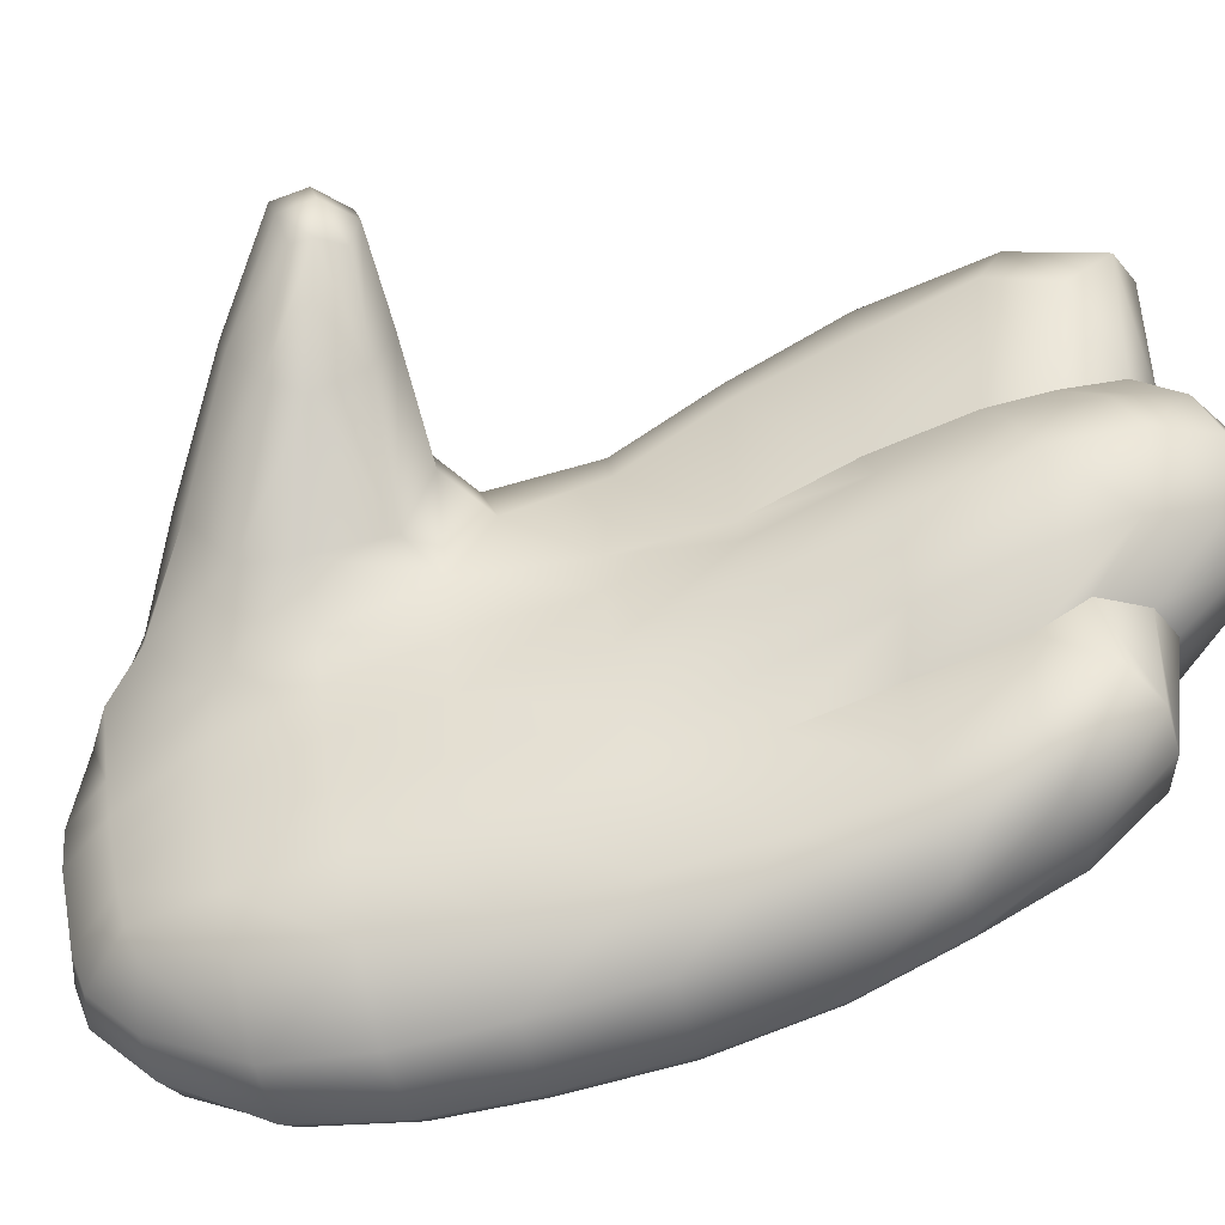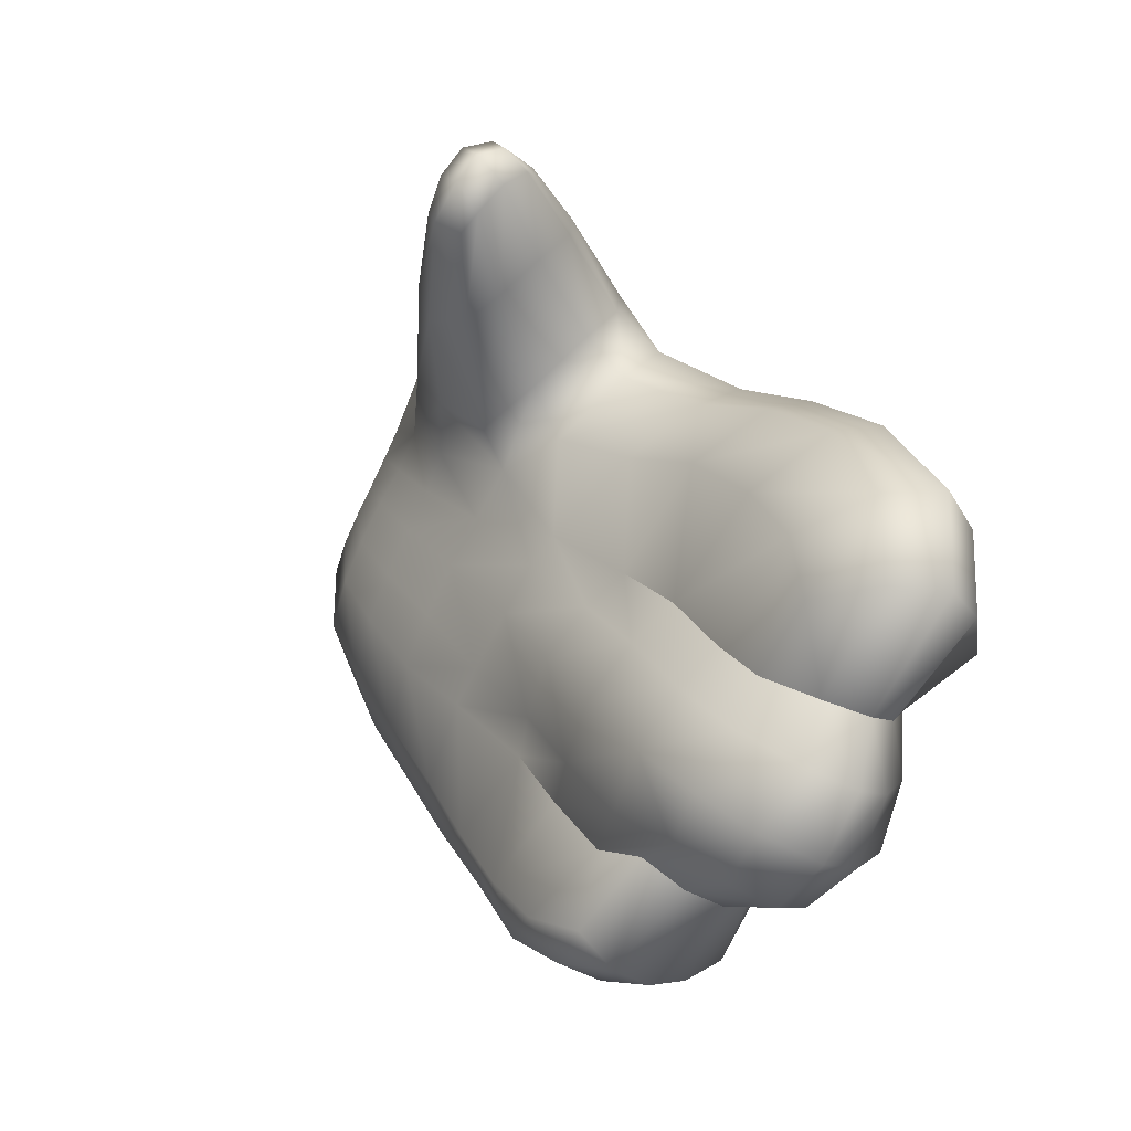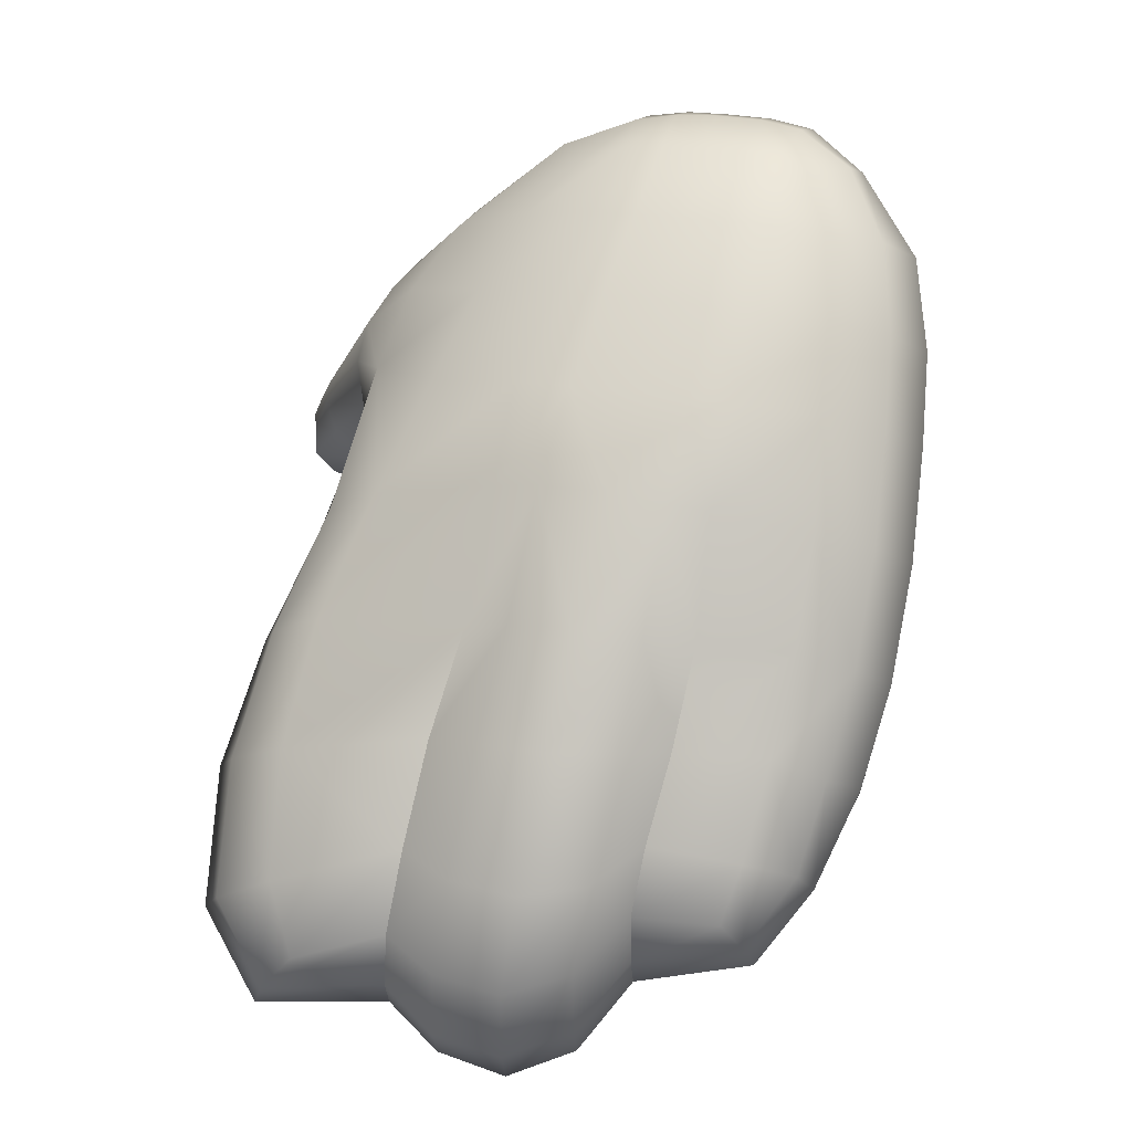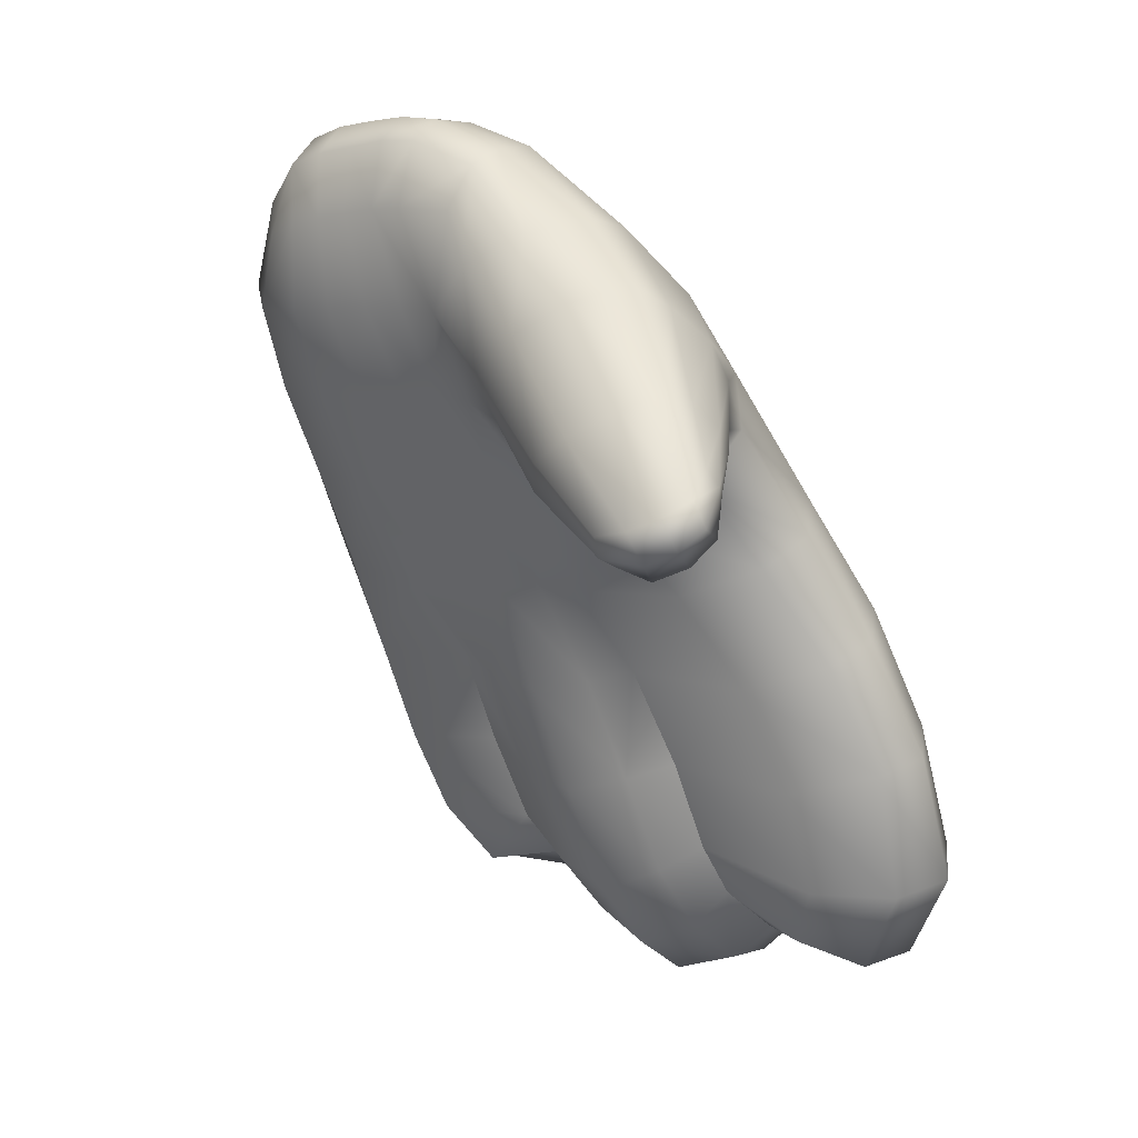
<metadata>
{"format":"obj","ext":"obj","renderer":"f3d","projection":"perspective","resolution":1024,"background":"white","views":[{"elev":-51.1,"azim":-51.1,"up":"+Z"},{"elev":-69.3,"azim":-37.1,"up":"+Y"},{"elev":13.9,"azim":92.1,"up":"+Y"},{"elev":5.7,"azim":-61.6,"up":"+Y"}]}
</metadata>
<code>
g Hand_Open_L
v 0.55 0.1868 0.2276
v 0.5639 0.1763 0.2497
v 0.5759 0.1847 0.2044
v 0.5589 0.2004 0.1939
v 0.5385 0.2085 0.237
v 0.5474 0.2198 0.1887
v 0.5524 0.2071 0.2667
v 0.5354 0.2538 0.1822
v 0.5288 0.2475 0.2317
v 0.5166 0.2875 0.219
v 0.5237 0.2904 0.17
v 0.54 0.2552 0.2643
v 0.5277 0.2966 0.2488
v 0.505 0.3223 0.1983
v 0.5013 0.3229 0.1566
v 0.4851 0.3497 0.1811
v 0.478 0.3623 0.1549
v 0.5152 0.3329 0.2276
v 0.4927 0.3642 0.2129
v 0.4661 0.3575 0.1907
v 0.462 0.3665 0.1628
v 0.4723 0.3685 0.2164
v 0.433 0.346 0.2148
v 0.4294 0.3522 0.1969
v 0.4068 0.3385 0.2362
v 0.4068 0.3421 0.2252
v 0.4088 0.3437 0.249
v 0.4374 0.3537 0.2324
v 0.5015 0.3232 0.1417
v 0.5195 0.2858 0.1526
v 0.5309 0.247 0.1634
v 0.5354 0.2538 0.1822
v 0.5474 0.2198 0.1887
v 0.5436 0.2096 0.1717
v 0.5603 0.1849 0.1788
v 0.5589 0.2004 0.1939
v 0.5798 0.169 0.1867
v 0.5759 0.1847 0.2044
v 0.6002 0.1683 0.1915
v 0.5927 0.1844 0.2096
v 0.4139 0.3529 0.2563
v 0.4425 0.3669 0.244
v 0.4784 0.3851 0.2277
v 0.5013 0.3843 0.2249
v 0.527 0.3446 0.24
v 0.5412 0.3055 0.2597
v 0.5545 0.2611 0.2757
v 0.5715 0.2121 0.28
v 0.5838 0.1794 0.2604
v 0.5927 0.1844 0.2096
v 0.5816 0.1613 0.1619
v 0.588 0.1729 0.137
v 0.5692 0.1854 0.1329
v 0.5603 0.1754 0.1561
v 0.543 0.1997 0.1486
v 0.5538 0.2081 0.1219
v 0.5402 0.2464 0.1128
v 0.5301 0.2405 0.1386
v 0.519 0.2812 0.129
v 0.5286 0.2843 0.1048
v 0.5054 0.3224 0.1202
v 0.5097 0.3212 0.09555
v 0.4852 0.3637 0.1101
v 0.4899 0.3624 0.08748
v 0.6075 0.1729 0.1404
v 0.605 0.1612 0.1663
v 0.4682 0.3964 0.1015
v 0.4728 0.3955 0.0807
v 0.4573 0.4289 0.09313
v 0.4609 0.4278 0.07459
v 0.4572 0.4608 0.07284
v 0.4546 0.4623 0.08639
v 0.4612 0.4866 0.085
v 0.4642 0.485 0.06907
v 0.4725 0.4968 0.08723
v 0.4759 0.4954 0.07095
v 0.4584 0.4882 0.09987
v 0.4694 0.4975 0.1024
v 0.4669 0.4959 0.1176
v 0.4561 0.4877 0.1147
v 0.452 0.4634 0.09973
v 0.449 0.4636 0.113
v 0.4535 0.4782 0.1409
v 0.442 0.4617 0.1378
v 0.4505 0.4253 0.1272
v 0.4371 0.4425 0.1469
v 0.4348 0.4051 0.1532
v 0.4241 0.4182 0.174
v 0.4463 0.3885 0.1546
v 0.4593 0.394 0.1363
v 0.4452 0.4531 0.167
v 0.429 0.4295 0.1941
v 0.4102 0.3758 0.1906
v 0.4028 0.3852 0.2059
v 0.3937 0.3539 0.2218
v 0.3894 0.3564 0.2355
v 0.3969 0.3465 0.2219
v 0.3945 0.345 0.2391
v 0.3954 0.3495 0.2511
v 0.39 0.3611 0.2476
v 0.4195 0.3653 0.1854
v 0.4069 0.3941 0.224
v 0.4426 0.4355 0.2104
v 0.4621 0.4594 0.1836
v 0.4636 0.4842 0.1462
v 0.3981 0.3666 0.2552
v 0.4173 0.4003 0.2359
v 0.4024 0.357 0.2578
v 0.4817 0.3638 0.132
v 0.4647 0.396 0.1193
v 0.4549 0.4278 0.1101
v 0.5714 0.2067 0.1149
v 0.5875 0.1967 0.1177
v 0.5874 0.1983 0.07736
v 0.5695 0.2005 0.08149
v 0.5796 0.2269 0.05487
v 0.5594 0.2227 0.06553
v 0.5625 0.2217 0.1019
v 0.5715 0.2589 0.03874
v 0.5502 0.2528 0.05575
v 0.5389 0.2895 0.04836
v 0.5371 0.29 0.08797
v 0.5492 0.2552 0.09433
v 0.5585 0.2954 0.03276
v 0.5441 0.3324 0.02585
v 0.5248 0.3249 0.04418
v 0.5268 0.3718 0.02121
v 0.5064 0.363 0.03948
v 0.496 0.3611 0.0652
v 0.5132 0.3217 0.07882
v 0.5924 0.2682 0.03991
v 0.5992 0.2324 0.05616
v 0.5827 0.3039 0.02942
v 0.5675 0.3445 0.02179
v 0.5498 0.3839 0.01763
v 0.5335 0.4155 0.01546
v 0.5104 0.406 0.01772
v 0.5144 0.4476 0.01877
v 0.4941 0.4373 0.01965
v 0.4887 0.3971 0.03573
v 0.4736 0.428 0.03611
v 0.4656 0.4264 0.05632
v 0.4784 0.3945 0.06022
v 0.4644 0.4554 0.04726
v 0.4789 0.468 0.03759
v 0.4684 0.4815 0.05404
v 0.4602 0.4589 0.05947
v 0.4949 0.4768 0.03754
v 0.4807 0.4919 0.05575
v 0.5492 0.2552 0.09433
v 0.5625 0.2217 0.1019
v 0.5714 0.2067 0.1149
v 0.5875 0.1967 0.1177
v 0.6024 0.1977 0.1203
v 0.5838 0.1794 0.2604
v 0.6006 0.1925 0.2555
v 0.6034 0.1955 0.2099
v 0.5927 0.1844 0.2096
v 0.6124 0.2184 0.2081
v 0.6161 0.2105 0.2417
v 0.6106 0.2499 0.2019
v 0.611 0.2375 0.2493
v 0.5905 0.223 0.2722
v 0.5715 0.2121 0.28
v 0.5732 0.2704 0.268
v 0.597 0.2824 0.2458
v 0.5597 0.3154 0.2534
v 0.5412 0.3055 0.2597
v 0.5545 0.2611 0.2757
v 0.5825 0.3265 0.2336
v 0.5884 0.3246 0.1812
v 0.6024 0.288 0.1929
v 0.5846 0.3756 0.1704
v 0.5636 0.3682 0.2145
v 0.5642 0.4092 0.1641
v 0.5435 0.4062 0.1955
v 0.5081 0.4045 0.2192
v 0.5428 0.3567 0.234
v 0.5013 0.3843 0.2249
v 0.527 0.3446 0.24
v 0.4782 0.4022 0.2303
v 0.4784 0.3851 0.2277
v 0.4413 0.3792 0.2475
v 0.4425 0.3669 0.244
v 0.4223 0.3671 0.254
v 0.4139 0.3529 0.2563
v 0.5714 0.4087 0.144
v 0.5898 0.3772 0.1547
v 0.6019 0.3298 0.1652
v 0.6024 0.288 0.1929
v 0.6164 0.2915 0.1754
v 0.6262 0.2449 0.1853
v 0.6106 0.2499 0.2019
v 0.6124 0.2184 0.2081
v 0.6253 0.2091 0.1908
v 0.6034 0.1955 0.2099
v 0.6134 0.1813 0.1919
v 0.5927 0.1844 0.2096
v 0.6002 0.1683 0.1915
v 0.605 0.1612 0.1663
v 0.6207 0.176 0.1669
v 0.6207 0.1865 0.1412
v 0.6075 0.1729 0.1404
v 0.6322 0.2127 0.141
v 0.6356 0.206 0.166
v 0.6332 0.2453 0.136
v 0.6379 0.2435 0.1607
v 0.6286 0.2922 0.1514
v 0.6228 0.2898 0.126
v 0.6104 0.3281 0.1178
v 0.6142 0.3328 0.1427
v 0.5995 0.3732 0.1096
v 0.5946 0.3757 0.1316
v 0.5803 0.4066 0.1025
v 0.5761 0.4075 0.1231
v 0.5619 0.4361 0.09629
v 0.5573 0.4376 0.1147
v 0.5406 0.4636 0.09018
v 0.5368 0.4641 0.1064
v 0.5174 0.4866 0.08384
v 0.5147 0.4868 0.09843
v 0.4949 0.4964 0.07644
v 0.492 0.4976 0.09247
v 0.4759 0.4954 0.07095
v 0.4725 0.4968 0.08723
v 0.5526 0.4387 0.1332
v 0.5458 0.439 0.1509
v 0.5322 0.465 0.1224
v 0.526 0.4654 0.1377
v 0.5261 0.4367 0.1798
v 0.5102 0.463 0.1625
v 0.4804 0.456 0.1887
v 0.4949 0.4324 0.207
v 0.4564 0.428 0.2183
v 0.4712 0.4157 0.227
v 0.4426 0.4355 0.2104
v 0.4621 0.4594 0.1836
v 0.4276 0.3958 0.2407
v 0.4376 0.3876 0.246
v 0.4122 0.3759 0.2533
v 0.4166 0.3699 0.2558
v 0.3981 0.3666 0.2552
v 0.4024 0.357 0.2578
v 0.4173 0.4003 0.2359
v 0.5066 0.487 0.1268
v 0.5009 0.4794 0.1451
v 0.4854 0.4956 0.1224
v 0.4803 0.486 0.1497
v 0.4669 0.4959 0.1176
v 0.4636 0.4842 0.1462
v 0.4694 0.4975 0.1024
v 0.4887 0.4976 0.1075
v 0.5109 0.4877 0.1127
v 0.6024 0.1977 0.1203
v 0.6127 0.2093 0.1211
v 0.6172 0.2165 0.08143
v 0.604 0.2054 0.07727
v 0.6276 0.2297 0.09023
v 0.6206 0.2296 0.1212
v 0.6262 0.2518 0.08293
v 0.6198 0.2556 0.1163
v 0.6125 0.2423 0.06308
v 0.5992 0.2324 0.05616
v 0.6126 0.2878 0.1074
v 0.6185 0.2874 0.07343
v 0.6083 0.3226 0.06543
v 0.602 0.323 0.09946
v 0.5959 0.313 0.04341
v 0.6051 0.2755 0.05305
v 0.5827 0.3039 0.02942
v 0.5924 0.2682 0.03991
v 0.5942 0.3619 0.05893
v 0.6 0.3704 0.09519
v 0.5765 0.3991 0.05447
v 0.5825 0.4049 0.08188
v 0.5819 0.3539 0.03653
v 0.5648 0.3921 0.03257
v 0.5675 0.3445 0.02179
v 0.5498 0.3839 0.01763
v 0.5599 0.4302 0.05155
v 0.5645 0.4341 0.07771
v 0.5406 0.459 0.05153
v 0.543 0.4625 0.07378
v 0.5488 0.4237 0.03042
v 0.5294 0.4547 0.0322
v 0.5335 0.4155 0.01546
v 0.5144 0.4476 0.01877
v 0.5215 0.478 0.05658
v 0.5198 0.4851 0.06944
v 0.5086 0.48 0.04358
v 0.4987 0.493 0.06118
v 0.4949 0.4768 0.03754
v 0.4807 0.4919 0.05575
v 0.6126 0.2878 0.1074
v 0.6198 0.2556 0.1163
v 0.6206 0.2296 0.1212
v 0.6127 0.2093 0.1211
v 0.6024 0.1977 0.1203
v 0.6024 0.1977 0.1203
v 0.604 0.2054 0.07727
g Hand_Open_L_0
f 3 2 1
f 4 3 1
f 4 1 5
f 6 4 5
f 1 2 7
f 5 1 7
f 6 5 8
f 5 9 8
f 5 7 9
f 8 9 10
f 11 8 10
f 9 12 10
f 7 12 9
f 12 13 10
f 11 10 14
f 15 11 14
f 15 14 16
f 17 15 16
f 14 18 16
f 10 13 18
f 14 10 18
f 18 19 16
f 16 20 17
f 20 21 17
f 22 20 16
f 19 22 16
f 20 23 21
f 23 24 21
f 23 25 24
f 25 26 24
f 27 25 23
f 28 27 23
f 28 23 20
f 22 28 20
f 29 15 17
f 29 30 15
f 30 11 15
f 30 31 11
f 31 32 11
f 33 32 31
f 34 33 31
f 34 35 33
f 35 36 33
f 35 37 36
f 37 38 36
f 37 39 38
f 39 40 38
f 41 27 28
f 42 41 28
f 42 28 22
f 43 42 22
f 43 22 19
f 44 43 19
f 45 44 19
f 18 45 19
f 45 18 46
f 18 13 46
f 47 46 13
f 12 47 13
f 48 47 12
f 7 48 12
f 48 7 49
f 7 2 49
f 50 49 2
f 3 50 2
f 53 52 51
f 54 53 51
f 53 54 55
f 56 53 55
f 56 55 57
f 55 58 57
f 57 58 59
f 60 57 59
f 60 59 61
f 62 60 61
f 62 61 63
f 64 62 63
f 52 65 51
f 65 66 51
f 64 63 67
f 68 64 67
f 68 67 69
f 70 68 69
f 70 69 71
f 69 72 71
f 71 72 73
f 74 71 73
f 74 73 75
f 76 74 75
f 75 73 77
f 78 75 77
f 78 77 79
f 77 80 79
f 77 81 80
f 73 72 81
f 77 73 81
f 81 82 80
f 80 82 83
f 82 84 83
f 84 82 85
f 85 82 81
f 86 84 85
f 83 84 86
f 85 87 86
f 87 88 86
f 89 87 85
f 90 89 85
f 86 88 91
f 91 83 86
f 88 92 91
f 87 93 88
f 93 94 88
f 88 94 92
f 93 95 94
f 95 96 94
f 95 97 96
f 97 95 93
f 97 98 96
f 98 99 96
f 99 100 96
f 101 97 93
f 101 93 87
f 89 101 87
f 96 100 102
f 94 96 102
f 94 102 92
f 91 92 103
f 104 91 103
f 104 105 91
f 105 83 91
f 80 83 105
f 79 80 105
f 102 100 106
f 107 102 106
f 92 102 107
f 103 92 107
f 108 106 100
f 99 108 100
f 101 24 97
f 21 24 101
f 89 21 101
f 17 21 89
f 90 17 89
f 109 17 90
f 109 29 17
f 110 109 90
f 110 90 85
f 111 110 85
f 111 85 81
f 111 81 72
f 69 111 72
f 111 69 110
f 69 67 110
f 110 67 109
f 67 63 109
f 109 63 29
f 63 61 29
f 29 61 30
f 61 59 30
f 30 59 31
f 59 58 31
f 34 31 58
f 55 34 58
f 34 55 35
f 55 54 35
f 35 54 37
f 54 51 37
f 37 51 39
f 51 66 39
f 114 113 112
f 115 114 112
f 116 114 115
f 117 116 115
f 115 112 118
f 117 115 118
f 116 117 119
f 117 120 119
f 117 118 120
f 120 121 119
f 121 120 122
f 120 123 122
f 118 123 120
f 121 124 119
f 125 124 121
f 126 125 121
f 127 125 126
f 128 127 126
f 128 126 129
f 126 130 129
f 121 122 130
f 126 121 130
f 116 119 131
f 132 116 131
f 119 124 133
f 131 119 133
f 134 133 124
f 125 134 124
f 135 134 125
f 127 135 125
f 136 135 127
f 137 136 127
f 137 127 128
f 138 136 137
f 139 138 137
f 139 137 140
f 140 137 128
f 141 139 140
f 141 140 142
f 140 143 142
f 128 129 143
f 140 128 143
f 141 144 139
f 144 145 139
f 145 144 146
f 144 147 146
f 147 144 141
f 142 147 141
f 139 145 148
f 138 139 148
f 145 146 149
f 148 145 149
f 149 146 74
f 76 149 74
f 146 147 71
f 74 146 71
f 71 147 142
f 70 71 142
f 142 143 68
f 70 142 68
f 68 143 64
f 143 129 64
f 64 129 62
f 129 130 62
f 62 130 60
f 130 122 60
f 60 122 57
f 122 150 57
f 56 57 150
f 151 56 150
f 56 151 53
f 151 152 53
f 53 152 52
f 152 153 52
f 52 153 65
f 153 154 65
f 157 156 155
f 158 157 155
f 157 159 156
f 159 160 156
f 159 161 160
f 161 162 160
f 156 160 162
f 155 156 163
f 163 156 162
f 164 155 163
f 165 163 162
f 166 165 162
f 162 161 166
f 165 166 167
f 165 167 168
f 169 165 168
f 163 165 169
f 164 163 169
f 166 170 167
f 171 170 166
f 172 171 166
f 161 172 166
f 171 173 170
f 173 174 170
f 167 170 174
f 173 175 174
f 175 176 174
f 174 176 177
f 178 174 177
f 168 167 178
f 178 167 174
f 178 177 179
f 180 178 179
f 180 168 178
f 177 181 179
f 181 182 179
f 181 183 182
f 183 184 182
f 183 185 184
f 185 186 184
f 187 175 173
f 188 187 173
f 188 173 171
f 189 188 171
f 189 171 190
f 191 189 190
f 192 191 190
f 193 192 190
f 192 193 194
f 195 192 194
f 195 194 196
f 197 195 196
f 197 196 198
f 199 197 198
f 199 200 197
f 200 201 197
f 197 201 195
f 202 201 200
f 203 202 200
f 202 204 201
f 204 205 201
f 201 205 195
f 195 205 192
f 204 206 205
f 206 207 205
f 205 207 192
f 207 206 208
f 206 209 208
f 209 210 208
f 210 211 208
f 210 212 211
f 212 213 211
f 212 214 213
f 214 215 213
f 214 216 215
f 216 217 215
f 216 218 217
f 218 219 217
f 218 220 219
f 220 221 219
f 220 222 221
f 222 223 221
f 222 224 223
f 224 225 223
f 211 213 188
f 189 211 188
f 213 215 187
f 188 213 187
f 215 217 226
f 187 215 226
f 187 226 175
f 226 227 175
f 226 228 227
f 217 219 228
f 226 217 228
f 228 229 227
f 227 229 230
f 229 231 230
f 230 231 232
f 233 230 232
f 232 234 233
f 234 235 233
f 236 234 232
f 237 236 232
f 234 238 235
f 238 239 235
f 238 240 239
f 240 241 239
f 241 240 242
f 242 240 238
f 243 241 242
f 244 242 238
f 244 238 234
f 236 244 234
f 229 245 231
f 245 246 231
f 245 247 246
f 247 248 246
f 247 249 248
f 249 250 248
f 248 250 237
f 246 248 232
f 232 248 237
f 231 246 232
f 251 249 247
f 252 251 247
f 252 247 245
f 253 252 245
f 253 245 229
f 228 253 229
f 228 219 253
f 219 221 253
f 253 221 252
f 221 223 252
f 252 223 251
f 223 225 251
f 256 255 254
f 257 256 254
f 256 258 255
f 258 259 255
f 258 260 259
f 260 258 256
f 260 261 259
f 262 260 256
f 262 256 257
f 263 262 257
f 261 260 264
f 260 265 264
f 260 262 265
f 265 266 264
f 266 267 264
f 268 266 265
f 269 268 265
f 262 269 265
f 262 263 269
f 270 268 269
f 271 270 269
f 263 271 269
f 266 272 267
f 272 266 268
f 272 273 267
f 272 274 273
f 274 275 273
f 274 272 276
f 276 272 268
f 276 268 270
f 277 274 276
f 277 276 278
f 278 276 270
f 279 277 278
f 274 280 275
f 280 274 277
f 280 281 275
f 280 282 281
f 282 283 281
f 282 280 284
f 284 280 277
f 284 277 279
f 285 282 284
f 285 284 286
f 286 284 279
f 287 285 286
f 282 288 283
f 288 289 283
f 288 290 289
f 290 288 282
f 285 290 282
f 290 291 289
f 290 292 291
f 292 290 285
f 287 292 285
f 292 293 291
f 281 283 218
f 216 281 218
f 275 281 216
f 214 275 216
f 273 275 214
f 212 273 214
f 267 273 212
f 210 267 212
f 294 267 210
f 209 294 210
f 295 294 209
f 206 295 209
f 296 295 206
f 204 296 206
f 297 296 204
f 202 297 204
f 298 297 202
f 203 298 202
f 300 299 113
f 114 300 113
f 132 300 114
f 116 132 114
f 227 230 176
f 175 227 176
f 177 176 230
f 233 177 230
f 233 235 177
f 235 181 177
f 235 239 181
f 239 183 181
f 239 241 183
f 241 185 183
f 186 185 241
f 243 186 241
f 24 26 97
f 97 26 98
f 26 25 98
f 98 25 99
f 25 27 99
f 99 27 108
f 27 41 108
f 207 208 191
f 192 207 191
f 191 208 189
f 208 211 189
f 283 289 220
f 218 283 220
f 220 289 222
f 289 291 222
f 222 291 224
f 291 293 224

</code>
